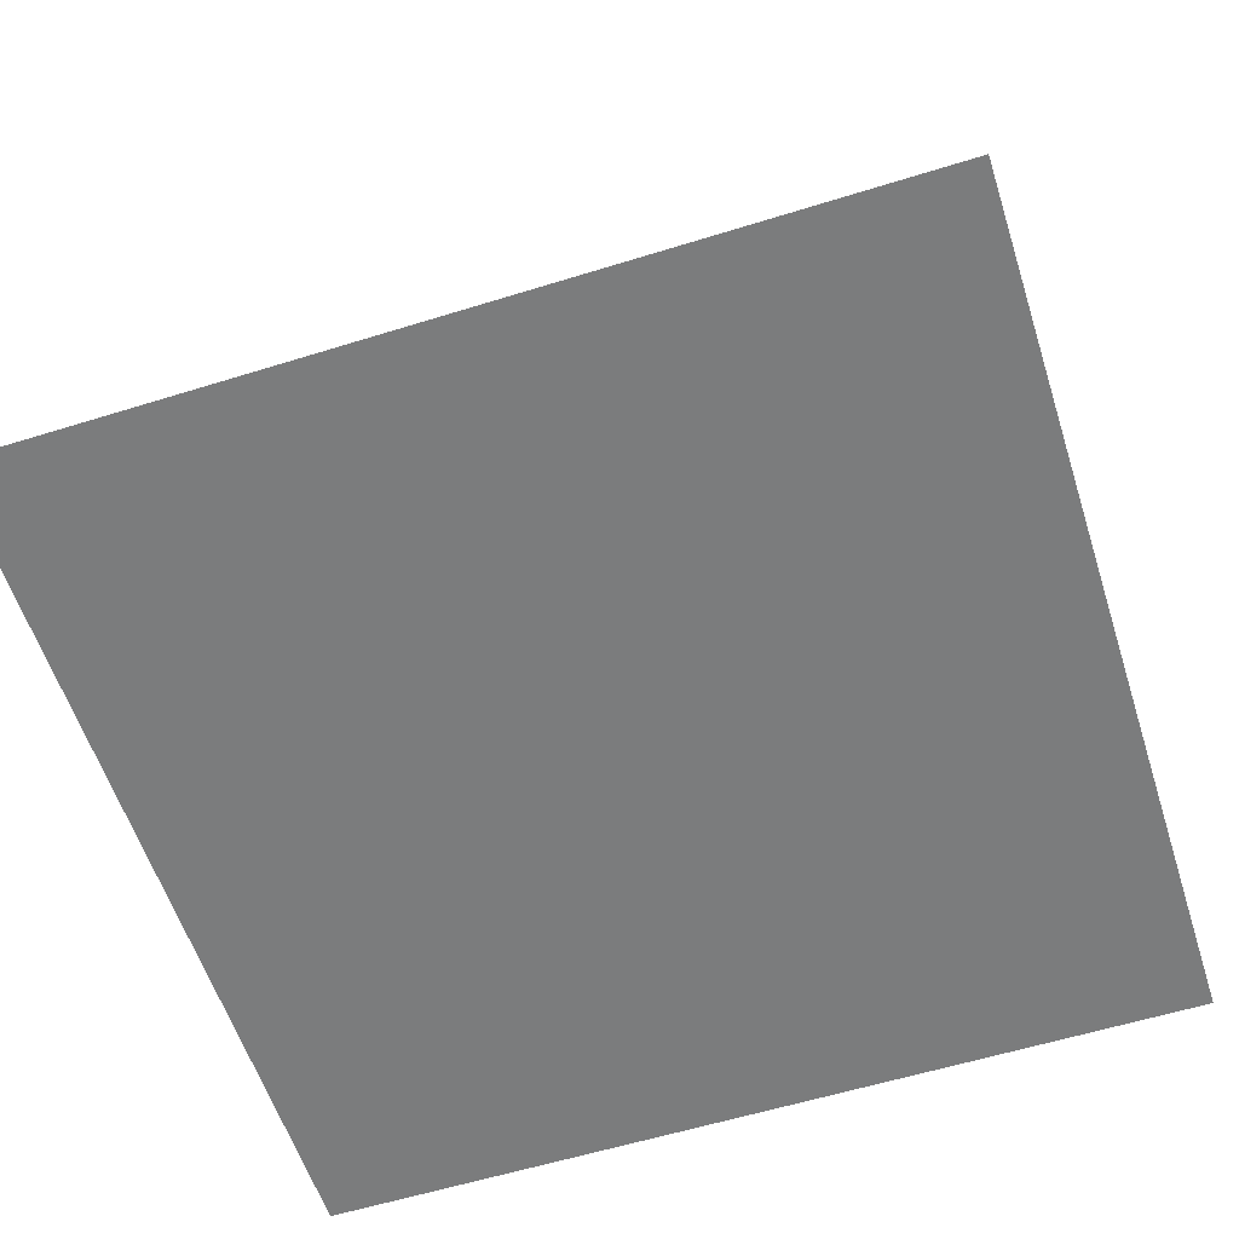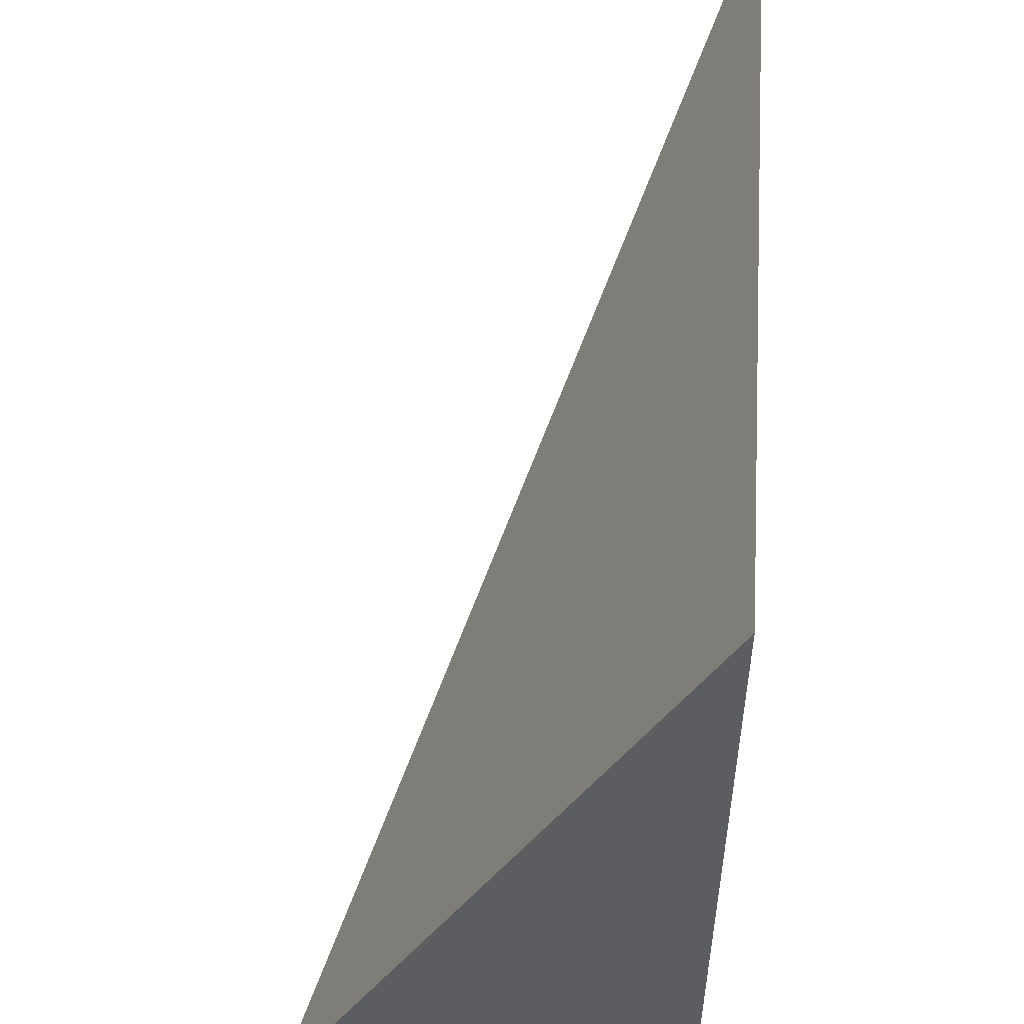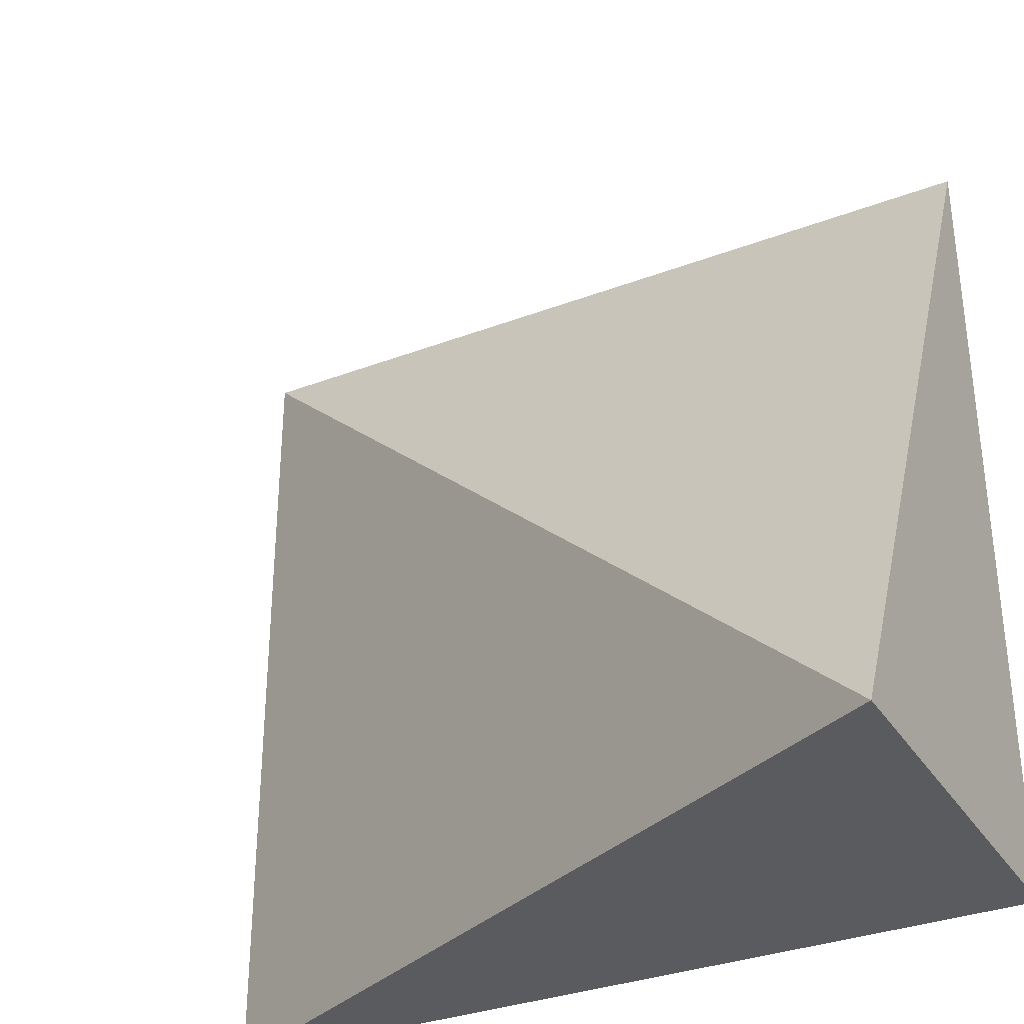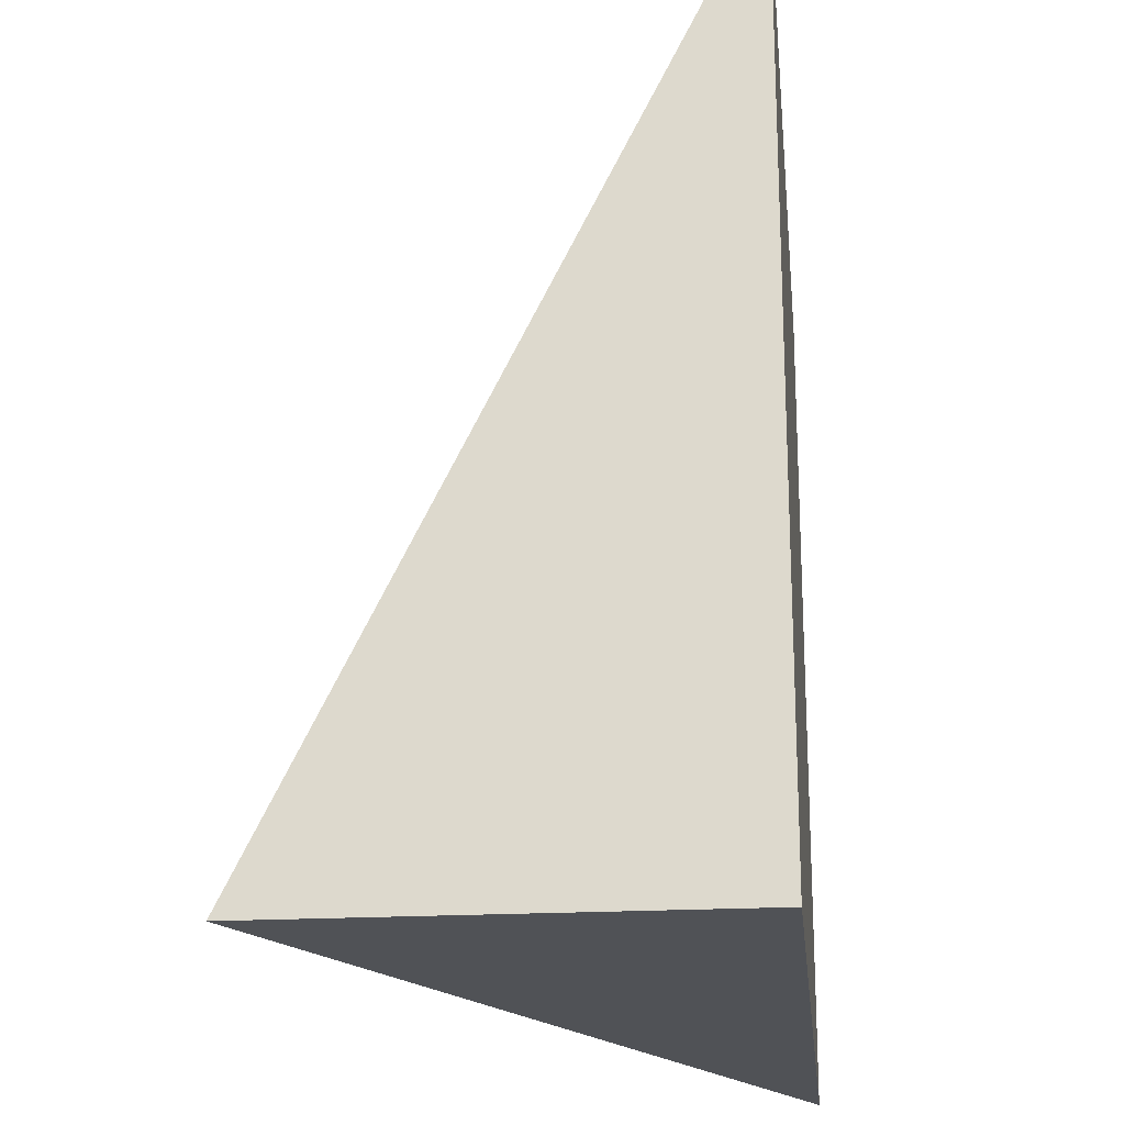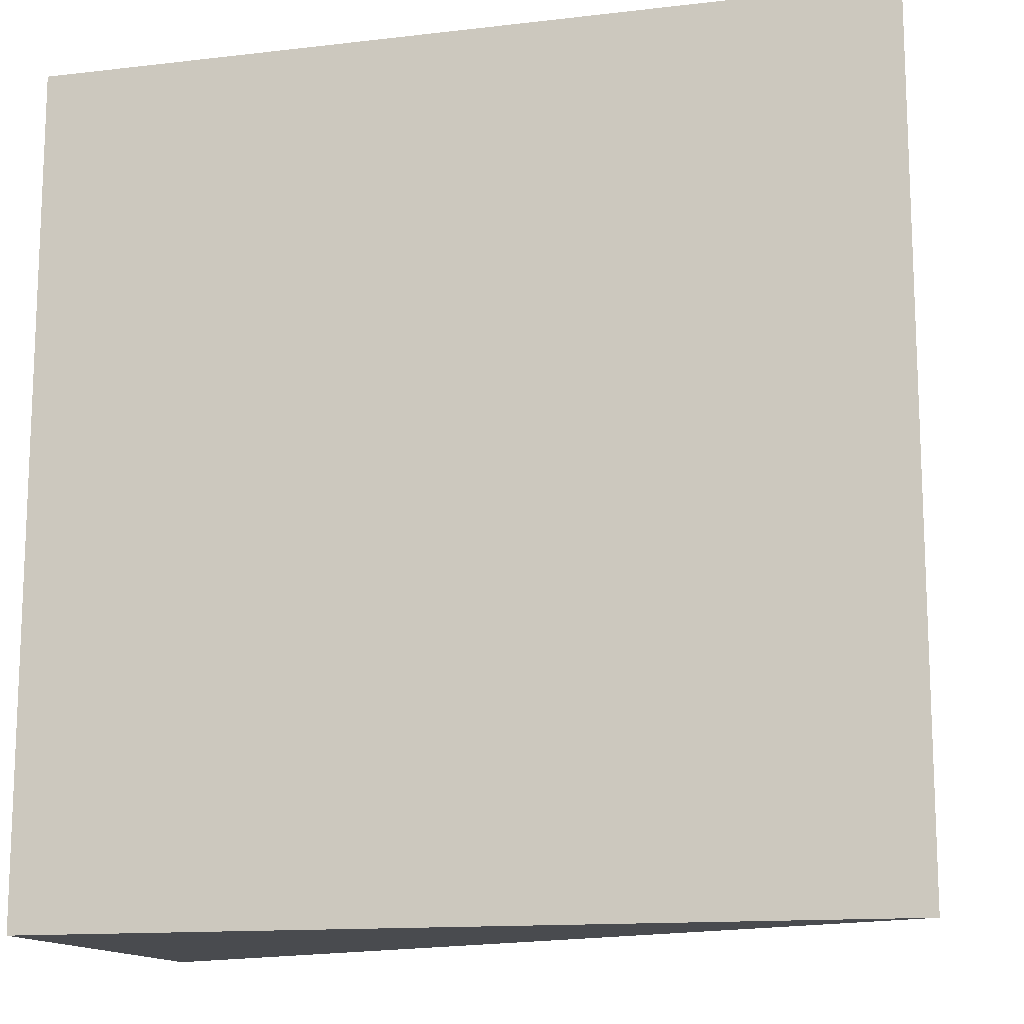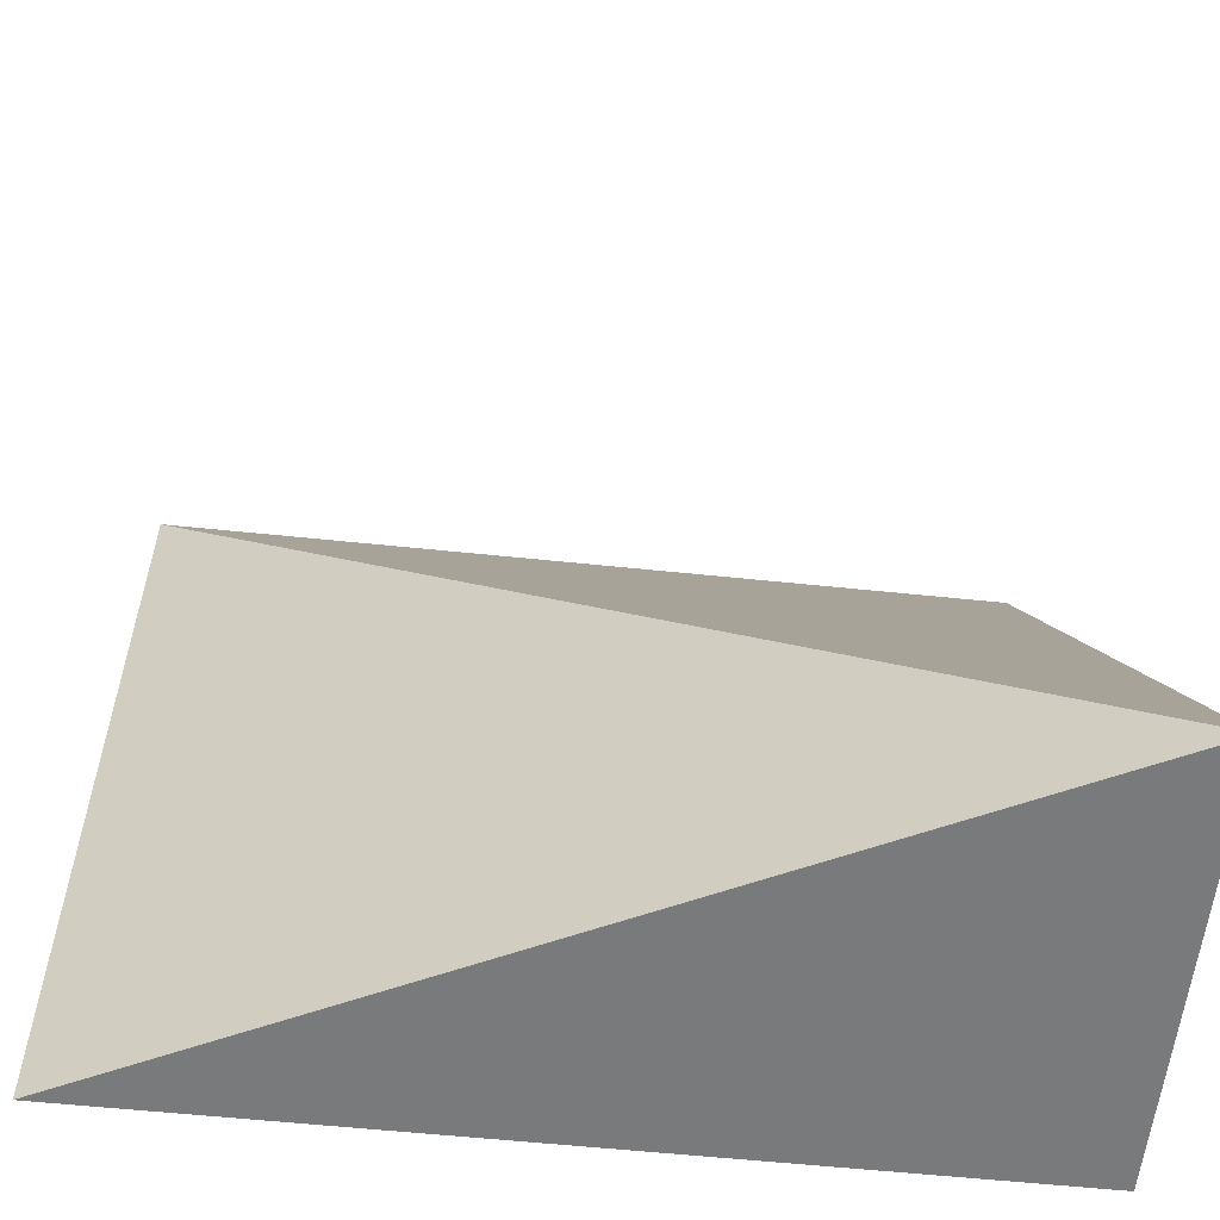
<metadata>
{"format":"obj","ext":"obj","renderer":"f3d","projection":"perspective","resolution":1024,"background":"white","views":[{"elev":-58.7,"azim":17.8,"up":"+Y"},{"elev":52.7,"azim":-86.1,"up":"+Z"},{"elev":-33.1,"azim":-152.4,"up":"+Z"},{"elev":-20.6,"azim":-84.1,"up":"+Z"},{"elev":-13.7,"azim":14.7,"up":"+Z"},{"elev":-58.0,"azim":173.8,"up":"+Z"}]}
</metadata>
<code>
o SquareSlopedCornerTip
v -0.5 -0.5 0.5
v -0.5 -0.5 -0.5
v -0.5 0 -0.5
v 0.5 -0.5 0.5
v 0.5 -0.5 -0.5
f 3 5 2
f 5 3 4
f 3 1 4
f 5 1 2
f 2 1 3
f 5 4 1

</code>
